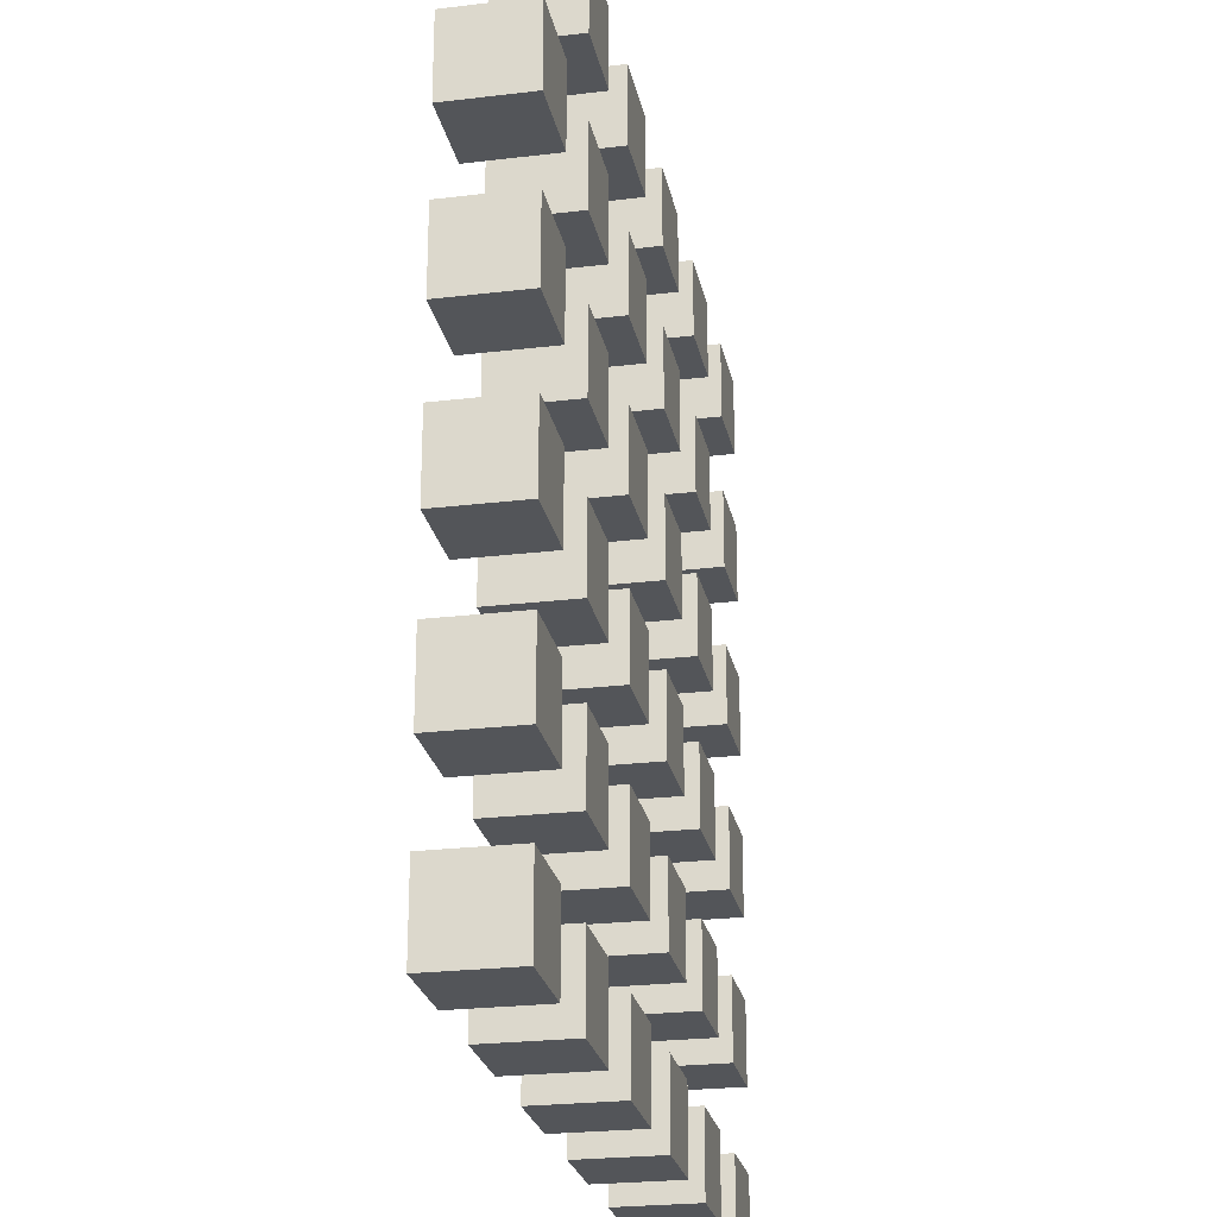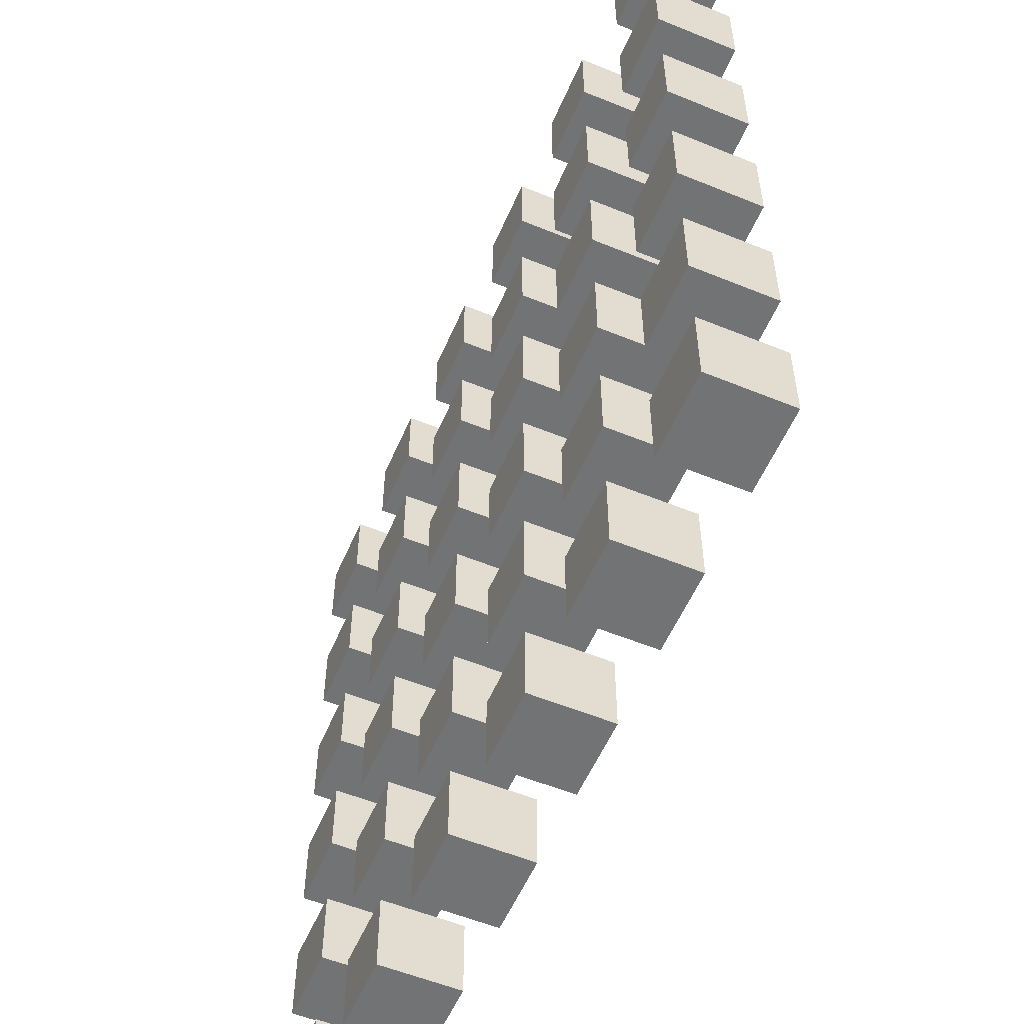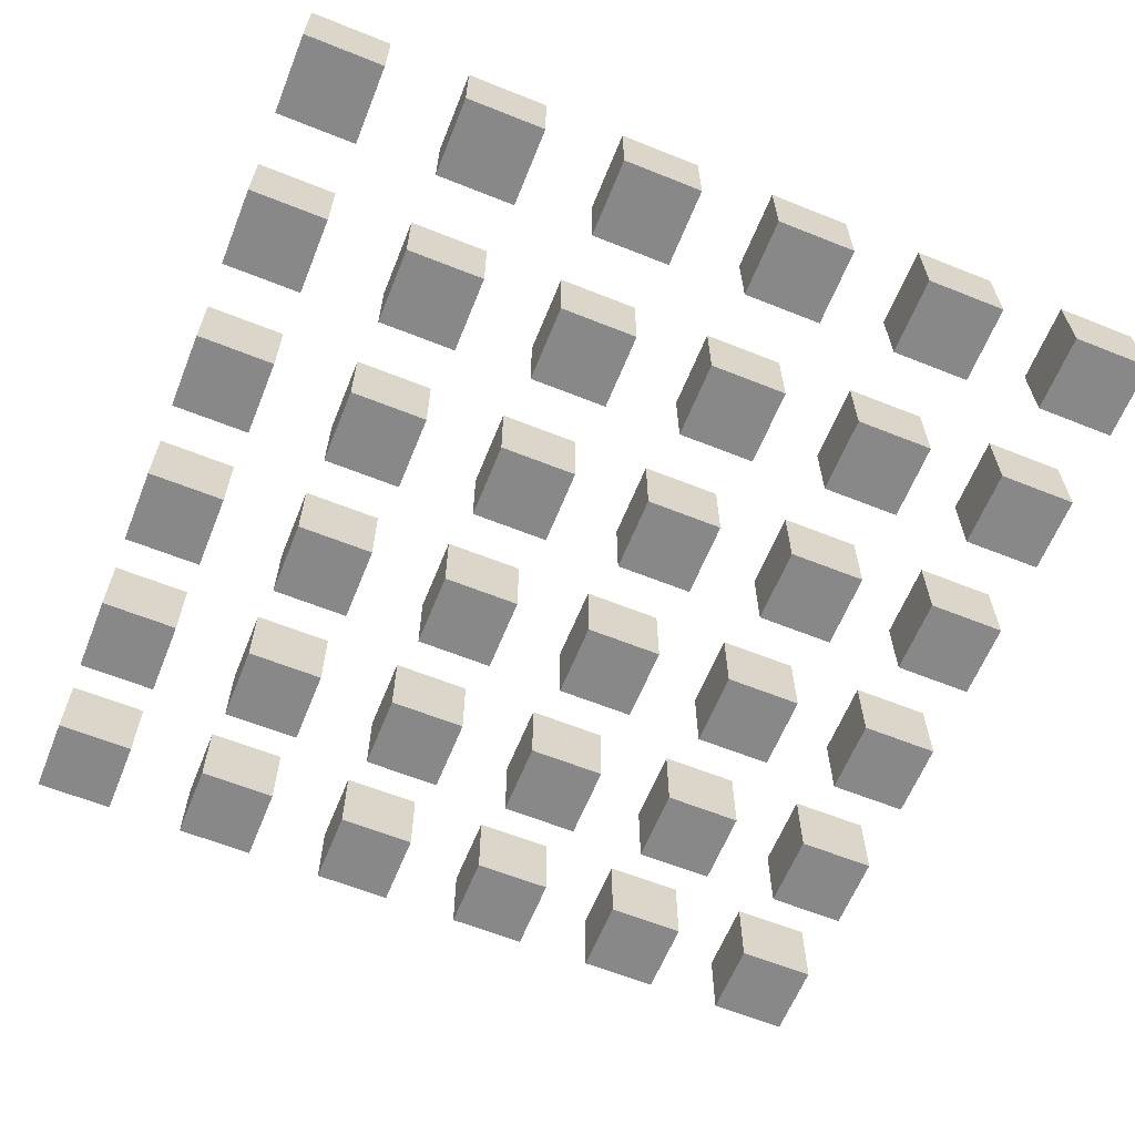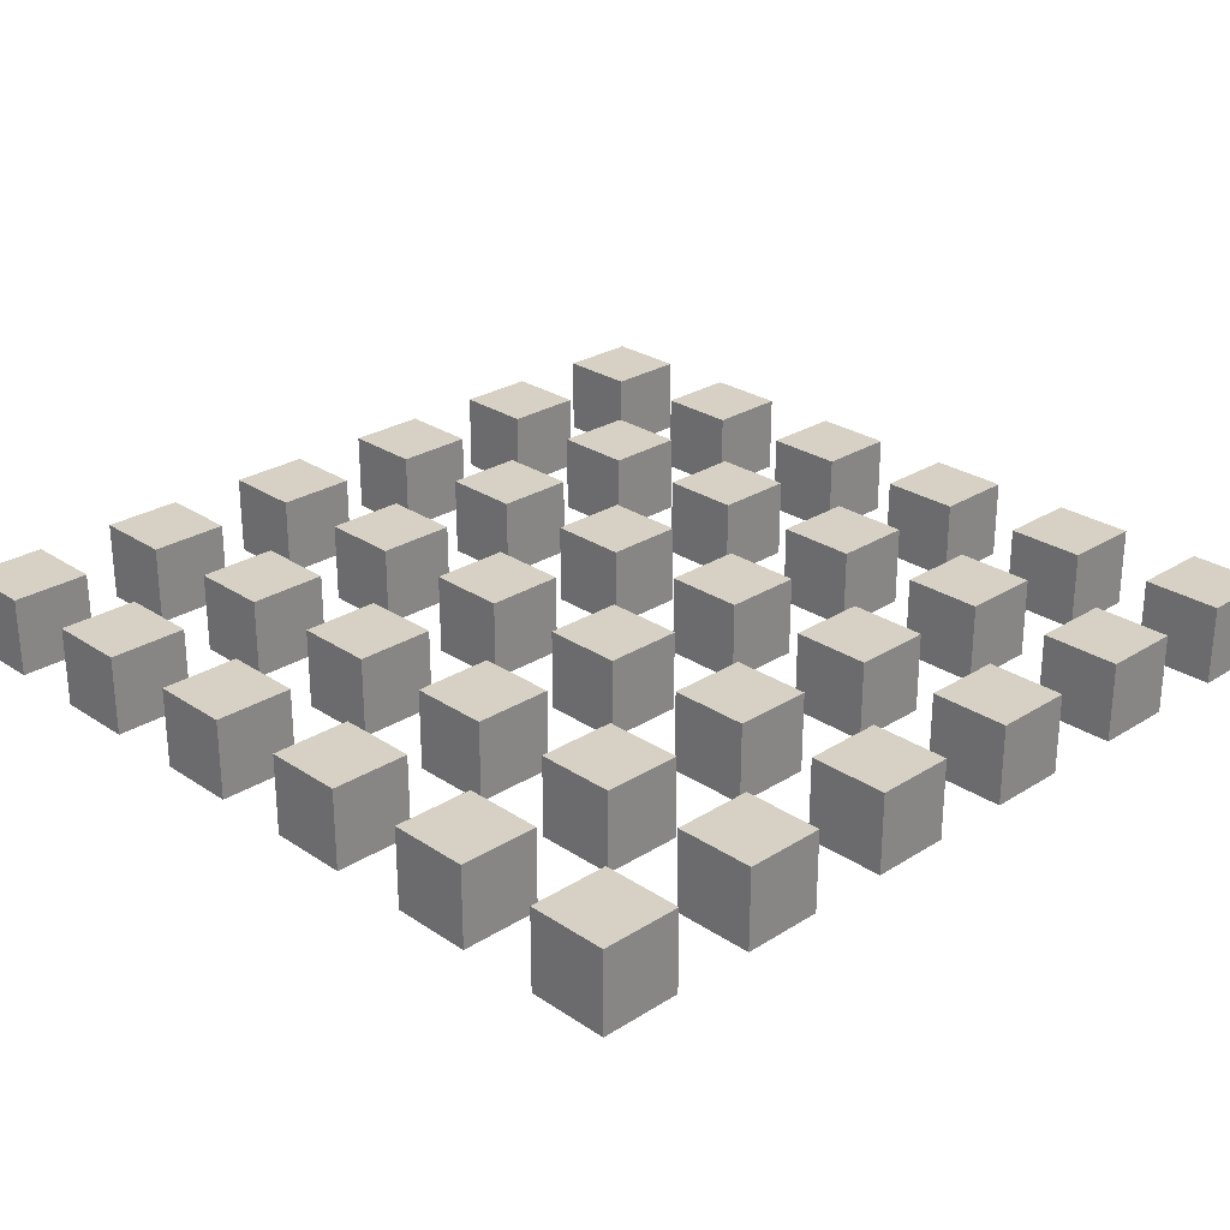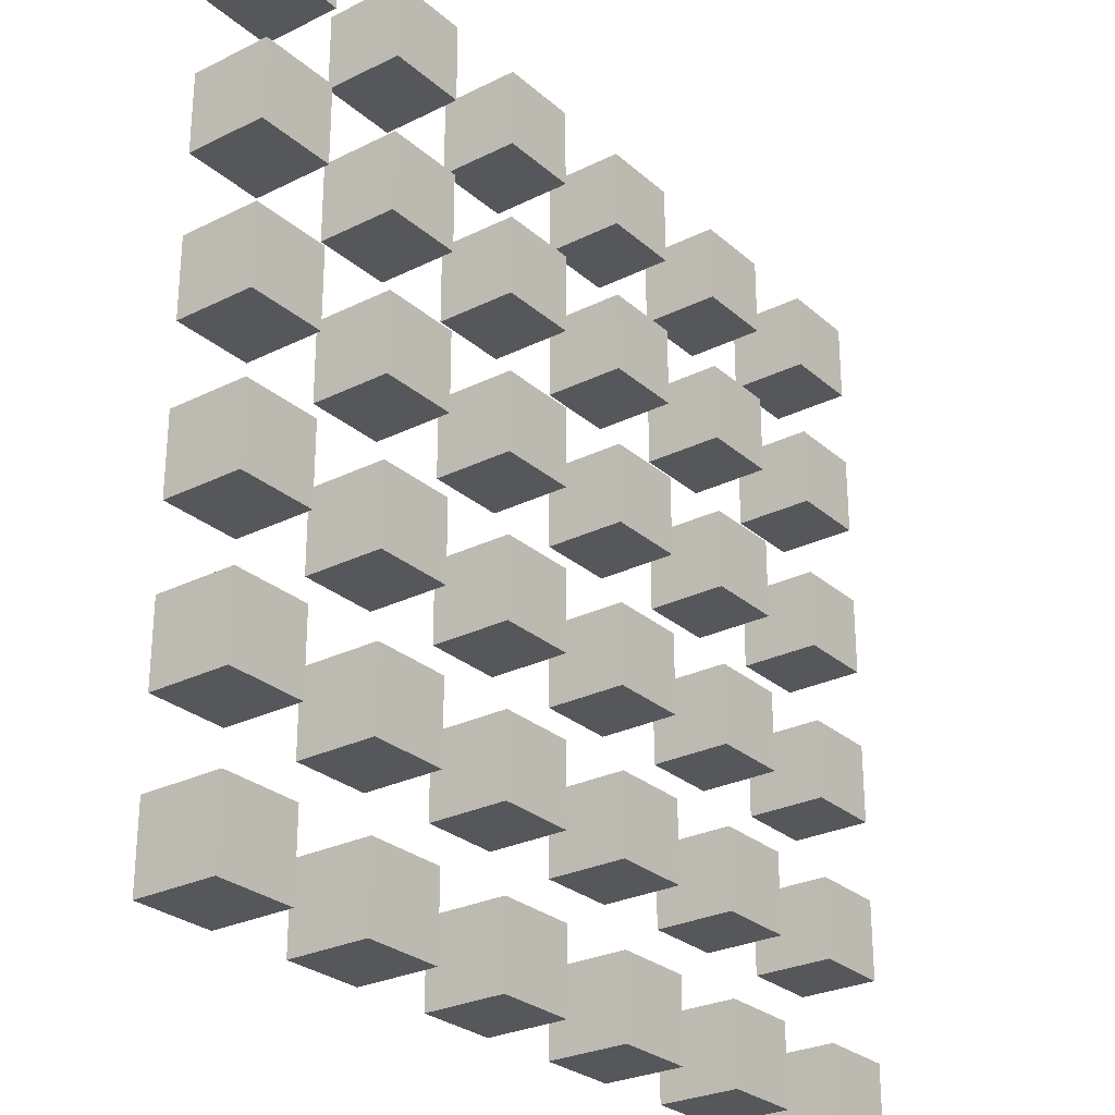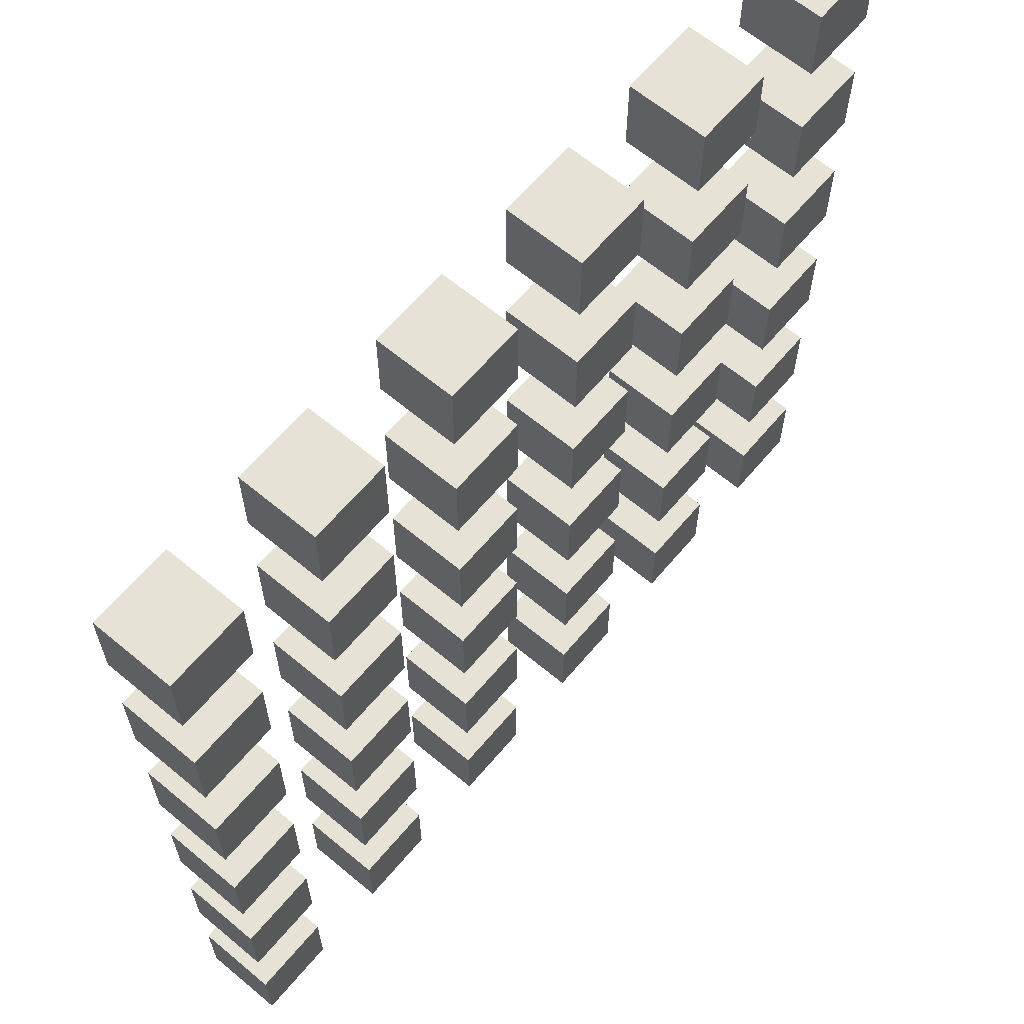
<metadata>
{"format":"obj","ext":"obj","renderer":"f3d","projection":"perspective","resolution":1024,"background":"white","views":[{"elev":-24.4,"azim":101.2,"up":"+Y"},{"elev":-55.9,"azim":-113.2,"up":"+Y"},{"elev":-62.7,"azim":-22.0,"up":"+Z"},{"elev":27.0,"azim":-134.2,"up":"+Z"},{"elev":-27.4,"azim":-52.7,"up":"+Y"},{"elev":63.6,"azim":130.1,"up":"+Y"}]}
</metadata>
<code>
v -1.1 -1.1 0.9
v -0.9 -1.1 0.9
v -0.9 -0.9 0.9
v -1.1 -0.9 0.9
v -1.1 -1.1 1.1
v -0.9 -1.1 1.1
v -0.9 -0.9 1.1
v -1.1 -0.9 1.1
v -1.1 -0.7 0.9
v -0.9 -0.7 0.9
v -0.9 -0.5 0.9
v -1.1 -0.5 0.9
v -1.1 -0.7 1.1
v -0.9 -0.7 1.1
v -0.9 -0.5 1.1
v -1.1 -0.5 1.1
v -1.1 -0.3 0.9
v -0.9 -0.3 0.9
v -0.9 -0.1 0.9
v -1.1 -0.1 0.9
v -1.1 -0.3 1.1
v -0.9 -0.3 1.1
v -0.9 -0.1 1.1
v -1.1 -0.1 1.1
v -1.1 0.1 0.9
v -0.9 0.1 0.9
v -0.9 0.3 0.9
v -1.1 0.3 0.9
v -1.1 0.1 1.1
v -0.9 0.1 1.1
v -0.9 0.3 1.1
v -1.1 0.3 1.1
v -1.1 0.5 0.9
v -0.9 0.5 0.9
v -0.9 0.7 0.9
v -1.1 0.7 0.9
v -1.1 0.5 1.1
v -0.9 0.5 1.1
v -0.9 0.7 1.1
v -1.1 0.7 1.1
v -1.1 0.9 0.9
v -0.9 0.9 0.9
v -0.9 1.1 0.9
v -1.1 1.1 0.9
v -1.1 0.9 1.1
v -0.9 0.9 1.1
v -0.9 1.1 1.1
v -1.1 1.1 1.1
v -0.7 -1.1 0.9
v -0.5 -1.1 0.9
v -0.5 -0.9 0.9
v -0.7 -0.9 0.9
v -0.7 -1.1 1.1
v -0.5 -1.1 1.1
v -0.5 -0.9 1.1
v -0.7 -0.9 1.1
v -0.7 -0.7 0.9
v -0.5 -0.7 0.9
v -0.5 -0.5 0.9
v -0.7 -0.5 0.9
v -0.7 -0.7 1.1
v -0.5 -0.7 1.1
v -0.5 -0.5 1.1
v -0.7 -0.5 1.1
v -0.7 -0.3 0.9
v -0.5 -0.3 0.9
v -0.5 -0.1 0.9
v -0.7 -0.1 0.9
v -0.7 -0.3 1.1
v -0.5 -0.3 1.1
v -0.5 -0.1 1.1
v -0.7 -0.1 1.1
v -0.7 0.1 0.9
v -0.5 0.1 0.9
v -0.5 0.3 0.9
v -0.7 0.3 0.9
v -0.7 0.1 1.1
v -0.5 0.1 1.1
v -0.5 0.3 1.1
v -0.7 0.3 1.1
v -0.7 0.5 0.9
v -0.5 0.5 0.9
v -0.5 0.7 0.9
v -0.7 0.7 0.9
v -0.7 0.5 1.1
v -0.5 0.5 1.1
v -0.5 0.7 1.1
v -0.7 0.7 1.1
v -0.7 0.9 0.9
v -0.5 0.9 0.9
v -0.5 1.1 0.9
v -0.7 1.1 0.9
v -0.7 0.9 1.1
v -0.5 0.9 1.1
v -0.5 1.1 1.1
v -0.7 1.1 1.1
v -0.3 -1.1 0.9
v -0.1 -1.1 0.9
v -0.1 -0.9 0.9
v -0.3 -0.9 0.9
v -0.3 -1.1 1.1
v -0.1 -1.1 1.1
v -0.1 -0.9 1.1
v -0.3 -0.9 1.1
v -0.3 -0.7 0.9
v -0.1 -0.7 0.9
v -0.1 -0.5 0.9
v -0.3 -0.5 0.9
v -0.3 -0.7 1.1
v -0.1 -0.7 1.1
v -0.1 -0.5 1.1
v -0.3 -0.5 1.1
v -0.3 -0.3 0.9
v -0.1 -0.3 0.9
v -0.1 -0.1 0.9
v -0.3 -0.1 0.9
v -0.3 -0.3 1.1
v -0.1 -0.3 1.1
v -0.1 -0.1 1.1
v -0.3 -0.1 1.1
v -0.3 0.1 0.9
v -0.1 0.1 0.9
v -0.1 0.3 0.9
v -0.3 0.3 0.9
v -0.3 0.1 1.1
v -0.1 0.1 1.1
v -0.1 0.3 1.1
v -0.3 0.3 1.1
v -0.3 0.5 0.9
v -0.1 0.5 0.9
v -0.1 0.7 0.9
v -0.3 0.7 0.9
v -0.3 0.5 1.1
v -0.1 0.5 1.1
v -0.1 0.7 1.1
v -0.3 0.7 1.1
v -0.3 0.9 0.9
v -0.1 0.9 0.9
v -0.1 1.1 0.9
v -0.3 1.1 0.9
v -0.3 0.9 1.1
v -0.1 0.9 1.1
v -0.1 1.1 1.1
v -0.3 1.1 1.1
v 0.1 -1.1 0.9
v 0.3 -1.1 0.9
v 0.3 -0.9 0.9
v 0.1 -0.9 0.9
v 0.1 -1.1 1.1
v 0.3 -1.1 1.1
v 0.3 -0.9 1.1
v 0.1 -0.9 1.1
v 0.1 -0.7 0.9
v 0.3 -0.7 0.9
v 0.3 -0.5 0.9
v 0.1 -0.5 0.9
v 0.1 -0.7 1.1
v 0.3 -0.7 1.1
v 0.3 -0.5 1.1
v 0.1 -0.5 1.1
v 0.1 -0.3 0.9
v 0.3 -0.3 0.9
v 0.3 -0.1 0.9
v 0.1 -0.1 0.9
v 0.1 -0.3 1.1
v 0.3 -0.3 1.1
v 0.3 -0.1 1.1
v 0.1 -0.1 1.1
v 0.1 0.1 0.9
v 0.3 0.1 0.9
v 0.3 0.3 0.9
v 0.1 0.3 0.9
v 0.1 0.1 1.1
v 0.3 0.1 1.1
v 0.3 0.3 1.1
v 0.1 0.3 1.1
v 0.1 0.5 0.9
v 0.3 0.5 0.9
v 0.3 0.7 0.9
v 0.1 0.7 0.9
v 0.1 0.5 1.1
v 0.3 0.5 1.1
v 0.3 0.7 1.1
v 0.1 0.7 1.1
v 0.1 0.9 0.9
v 0.3 0.9 0.9
v 0.3 1.1 0.9
v 0.1 1.1 0.9
v 0.1 0.9 1.1
v 0.3 0.9 1.1
v 0.3 1.1 1.1
v 0.1 1.1 1.1
v 0.5 -1.1 0.9
v 0.7 -1.1 0.9
v 0.7 -0.9 0.9
v 0.5 -0.9 0.9
v 0.5 -1.1 1.1
v 0.7 -1.1 1.1
v 0.7 -0.9 1.1
v 0.5 -0.9 1.1
v 0.5 -0.7 0.9
v 0.7 -0.7 0.9
v 0.7 -0.5 0.9
v 0.5 -0.5 0.9
v 0.5 -0.7 1.1
v 0.7 -0.7 1.1
v 0.7 -0.5 1.1
v 0.5 -0.5 1.1
v 0.5 -0.3 0.9
v 0.7 -0.3 0.9
v 0.7 -0.1 0.9
v 0.5 -0.1 0.9
v 0.5 -0.3 1.1
v 0.7 -0.3 1.1
v 0.7 -0.1 1.1
v 0.5 -0.1 1.1
v 0.5 0.1 0.9
v 0.7 0.1 0.9
v 0.7 0.3 0.9
v 0.5 0.3 0.9
v 0.5 0.1 1.1
v 0.7 0.1 1.1
v 0.7 0.3 1.1
v 0.5 0.3 1.1
v 0.5 0.5 0.9
v 0.7 0.5 0.9
v 0.7 0.7 0.9
v 0.5 0.7 0.9
v 0.5 0.5 1.1
v 0.7 0.5 1.1
v 0.7 0.7 1.1
v 0.5 0.7 1.1
v 0.5 0.9 0.9
v 0.7 0.9 0.9
v 0.7 1.1 0.9
v 0.5 1.1 0.9
v 0.5 0.9 1.1
v 0.7 0.9 1.1
v 0.7 1.1 1.1
v 0.5 1.1 1.1
v 0.9 -1.1 0.9
v 1.1 -1.1 0.9
v 1.1 -0.9 0.9
v 0.9 -0.9 0.9
v 0.9 -1.1 1.1
v 1.1 -1.1 1.1
v 1.1 -0.9 1.1
v 0.9 -0.9 1.1
v 0.9 -0.7 0.9
v 1.1 -0.7 0.9
v 1.1 -0.5 0.9
v 0.9 -0.5 0.9
v 0.9 -0.7 1.1
v 1.1 -0.7 1.1
v 1.1 -0.5 1.1
v 0.9 -0.5 1.1
v 0.9 -0.3 0.9
v 1.1 -0.3 0.9
v 1.1 -0.1 0.9
v 0.9 -0.1 0.9
v 0.9 -0.3 1.1
v 1.1 -0.3 1.1
v 1.1 -0.1 1.1
v 0.9 -0.1 1.1
v 0.9 0.1 0.9
v 1.1 0.1 0.9
v 1.1 0.3 0.9
v 0.9 0.3 0.9
v 0.9 0.1 1.1
v 1.1 0.1 1.1
v 1.1 0.3 1.1
v 0.9 0.3 1.1
v 0.9 0.5 0.9
v 1.1 0.5 0.9
v 1.1 0.7 0.9
v 0.9 0.7 0.9
v 0.9 0.5 1.1
v 1.1 0.5 1.1
v 1.1 0.7 1.1
v 0.9 0.7 1.1
v 0.9 0.9 0.9
v 1.1 0.9 0.9
v 1.1 1.1 0.9
v 0.9 1.1 0.9
v 0.9 0.9 1.1
v 1.1 0.9 1.1
v 1.1 1.1 1.1
v 0.9 1.1 1.1
f 1 2 3 4
f 8 7 6 5
f 1 5 6 2
f 2 6 7 3
f 3 7 8 4
f 4 8 5 1
f 9 10 11 12
f 16 15 14 13
f 9 13 14 10
f 10 14 15 11
f 11 15 16 12
f 12 16 13 9
f 17 18 19 20
f 24 23 22 21
f 17 21 22 18
f 18 22 23 19
f 19 23 24 20
f 20 24 21 17
f 25 26 27 28
f 32 31 30 29
f 25 29 30 26
f 26 30 31 27
f 27 31 32 28
f 28 32 29 25
f 33 34 35 36
f 40 39 38 37
f 33 37 38 34
f 34 38 39 35
f 35 39 40 36
f 36 40 37 33
f 41 42 43 44
f 48 47 46 45
f 41 45 46 42
f 42 46 47 43
f 43 47 48 44
f 44 48 45 41
f 49 50 51 52
f 56 55 54 53
f 49 53 54 50
f 50 54 55 51
f 51 55 56 52
f 52 56 53 49
f 57 58 59 60
f 64 63 62 61
f 57 61 62 58
f 58 62 63 59
f 59 63 64 60
f 60 64 61 57
f 65 66 67 68
f 72 71 70 69
f 65 69 70 66
f 66 70 71 67
f 67 71 72 68
f 68 72 69 65
f 73 74 75 76
f 80 79 78 77
f 73 77 78 74
f 74 78 79 75
f 75 79 80 76
f 76 80 77 73
f 81 82 83 84
f 88 87 86 85
f 81 85 86 82
f 82 86 87 83
f 83 87 88 84
f 84 88 85 81
f 89 90 91 92
f 96 95 94 93
f 89 93 94 90
f 90 94 95 91
f 91 95 96 92
f 92 96 93 89
f 97 98 99 100
f 104 103 102 101
f 97 101 102 98
f 98 102 103 99
f 99 103 104 100
f 100 104 101 97
f 105 106 107 108
f 112 111 110 109
f 105 109 110 106
f 106 110 111 107
f 107 111 112 108
f 108 112 109 105
f 113 114 115 116
f 120 119 118 117
f 113 117 118 114
f 114 118 119 115
f 115 119 120 116
f 116 120 117 113
f 121 122 123 124
f 128 127 126 125
f 121 125 126 122
f 122 126 127 123
f 123 127 128 124
f 124 128 125 121
f 129 130 131 132
f 136 135 134 133
f 129 133 134 130
f 130 134 135 131
f 131 135 136 132
f 132 136 133 129
f 137 138 139 140
f 144 143 142 141
f 137 141 142 138
f 138 142 143 139
f 139 143 144 140
f 140 144 141 137
f 145 146 147 148
f 152 151 150 149
f 145 149 150 146
f 146 150 151 147
f 147 151 152 148
f 148 152 149 145
f 153 154 155 156
f 160 159 158 157
f 153 157 158 154
f 154 158 159 155
f 155 159 160 156
f 156 160 157 153
f 161 162 163 164
f 168 167 166 165
f 161 165 166 162
f 162 166 167 163
f 163 167 168 164
f 164 168 165 161
f 169 170 171 172
f 176 175 174 173
f 169 173 174 170
f 170 174 175 171
f 171 175 176 172
f 172 176 173 169
f 177 178 179 180
f 184 183 182 181
f 177 181 182 178
f 178 182 183 179
f 179 183 184 180
f 180 184 181 177
f 185 186 187 188
f 192 191 190 189
f 185 189 190 186
f 186 190 191 187
f 187 191 192 188
f 188 192 189 185
f 193 194 195 196
f 200 199 198 197
f 193 197 198 194
f 194 198 199 195
f 195 199 200 196
f 196 200 197 193
f 201 202 203 204
f 208 207 206 205
f 201 205 206 202
f 202 206 207 203
f 203 207 208 204
f 204 208 205 201
f 209 210 211 212
f 216 215 214 213
f 209 213 214 210
f 210 214 215 211
f 211 215 216 212
f 212 216 213 209
f 217 218 219 220
f 224 223 222 221
f 217 221 222 218
f 218 222 223 219
f 219 223 224 220
f 220 224 221 217
f 225 226 227 228
f 232 231 230 229
f 225 229 230 226
f 226 230 231 227
f 227 231 232 228
f 228 232 229 225
f 233 234 235 236
f 240 239 238 237
f 233 237 238 234
f 234 238 239 235
f 235 239 240 236
f 236 240 237 233
f 241 242 243 244
f 248 247 246 245
f 241 245 246 242
f 242 246 247 243
f 243 247 248 244
f 244 248 245 241
f 249 250 251 252
f 256 255 254 253
f 249 253 254 250
f 250 254 255 251
f 251 255 256 252
f 252 256 253 249
f 257 258 259 260
f 264 263 262 261
f 257 261 262 258
f 258 262 263 259
f 259 263 264 260
f 260 264 261 257
f 265 266 267 268
f 272 271 270 269
f 265 269 270 266
f 266 270 271 267
f 267 271 272 268
f 268 272 269 265
f 273 274 275 276
f 280 279 278 277
f 273 277 278 274
f 274 278 279 275
f 275 279 280 276
f 276 280 277 273
f 281 282 283 284
f 288 287 286 285
f 281 285 286 282
f 282 286 287 283
f 283 287 288 284
f 284 288 285 281

</code>
